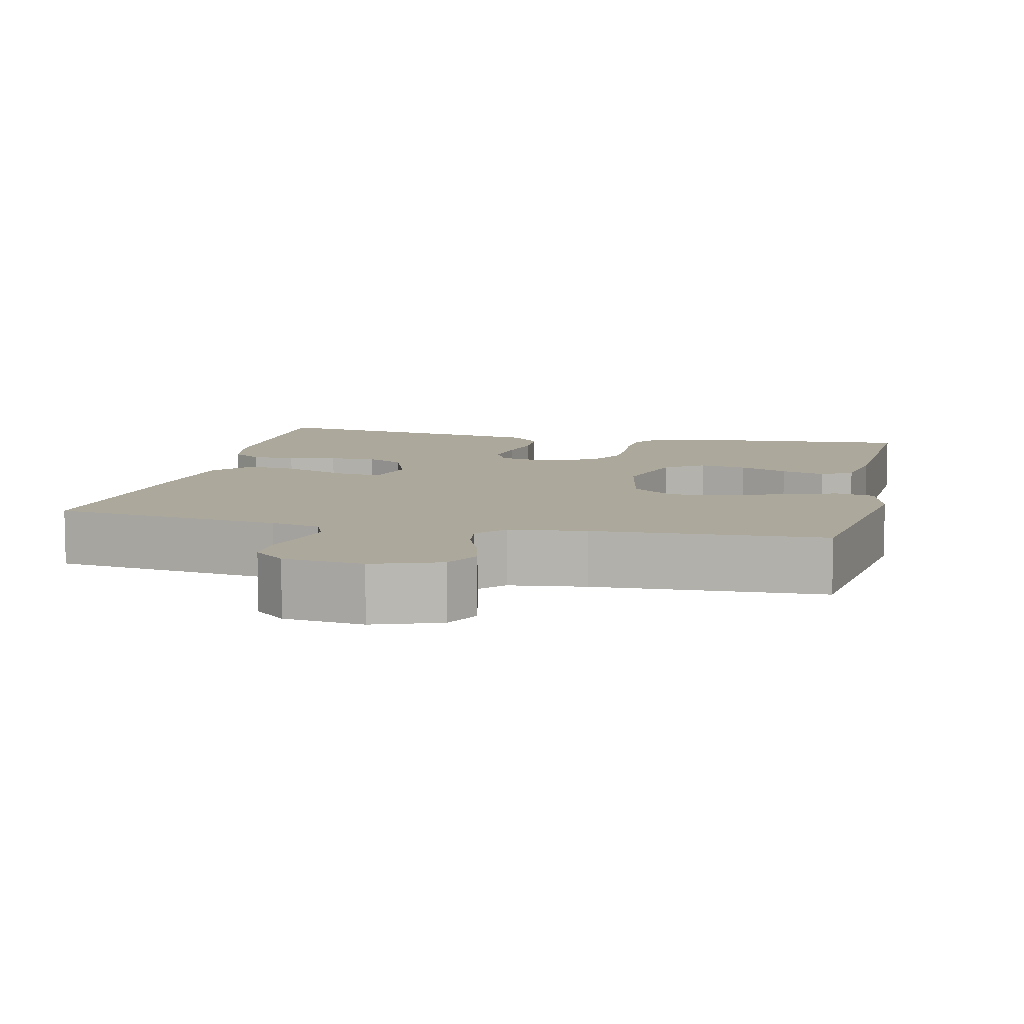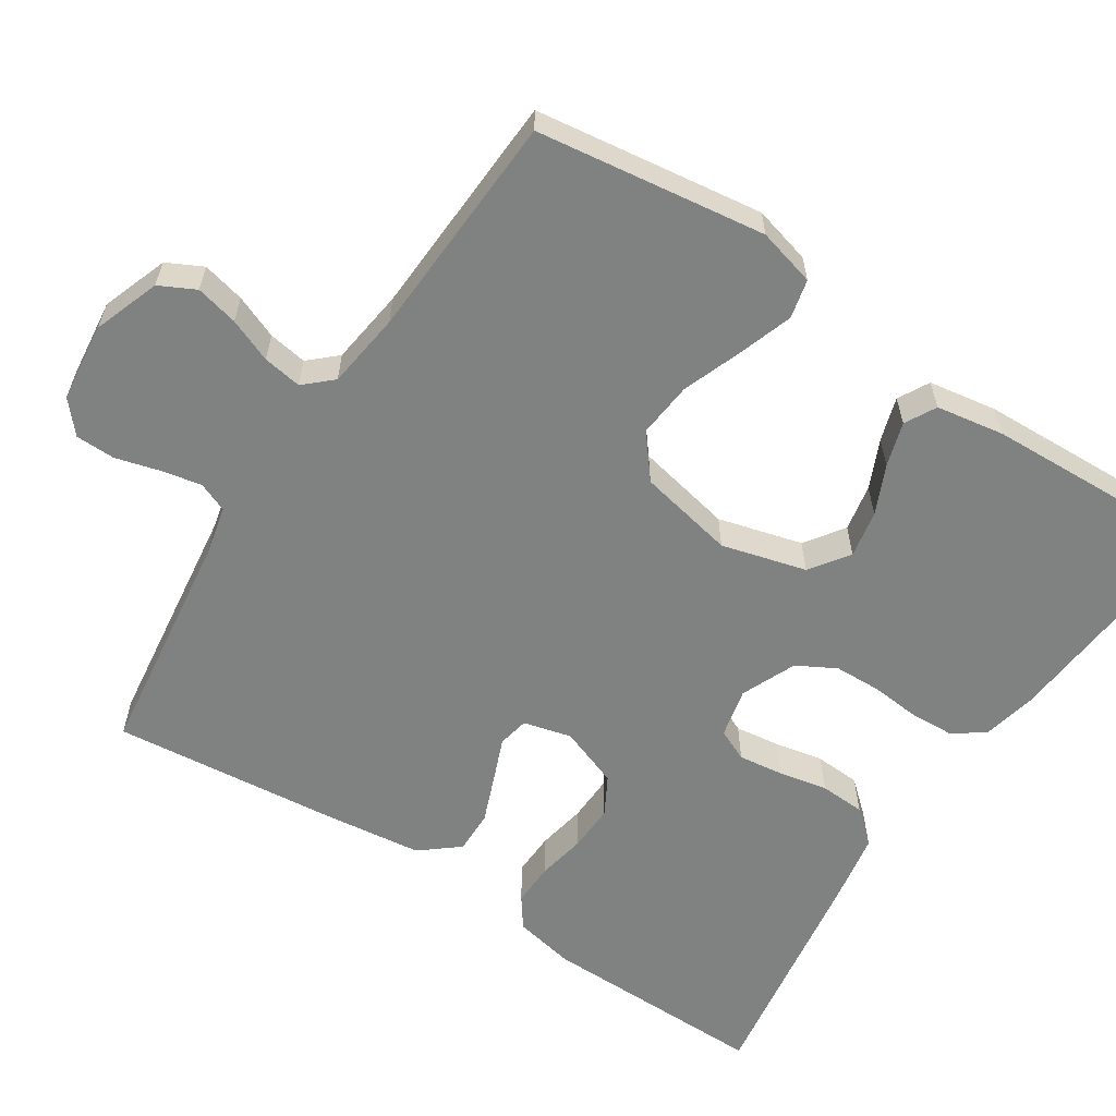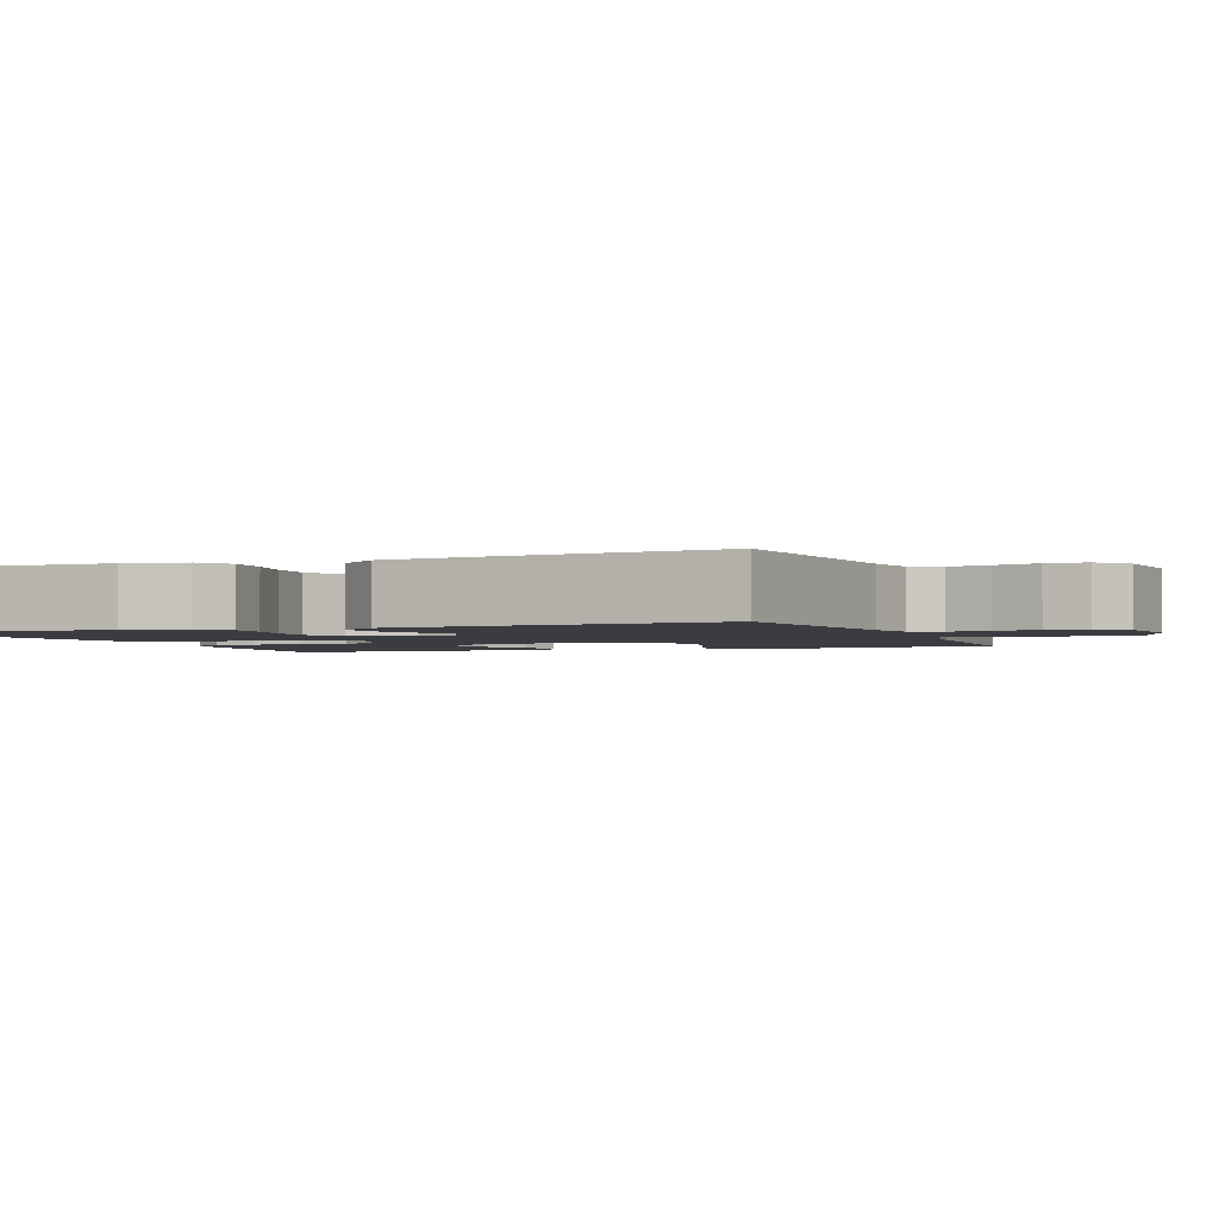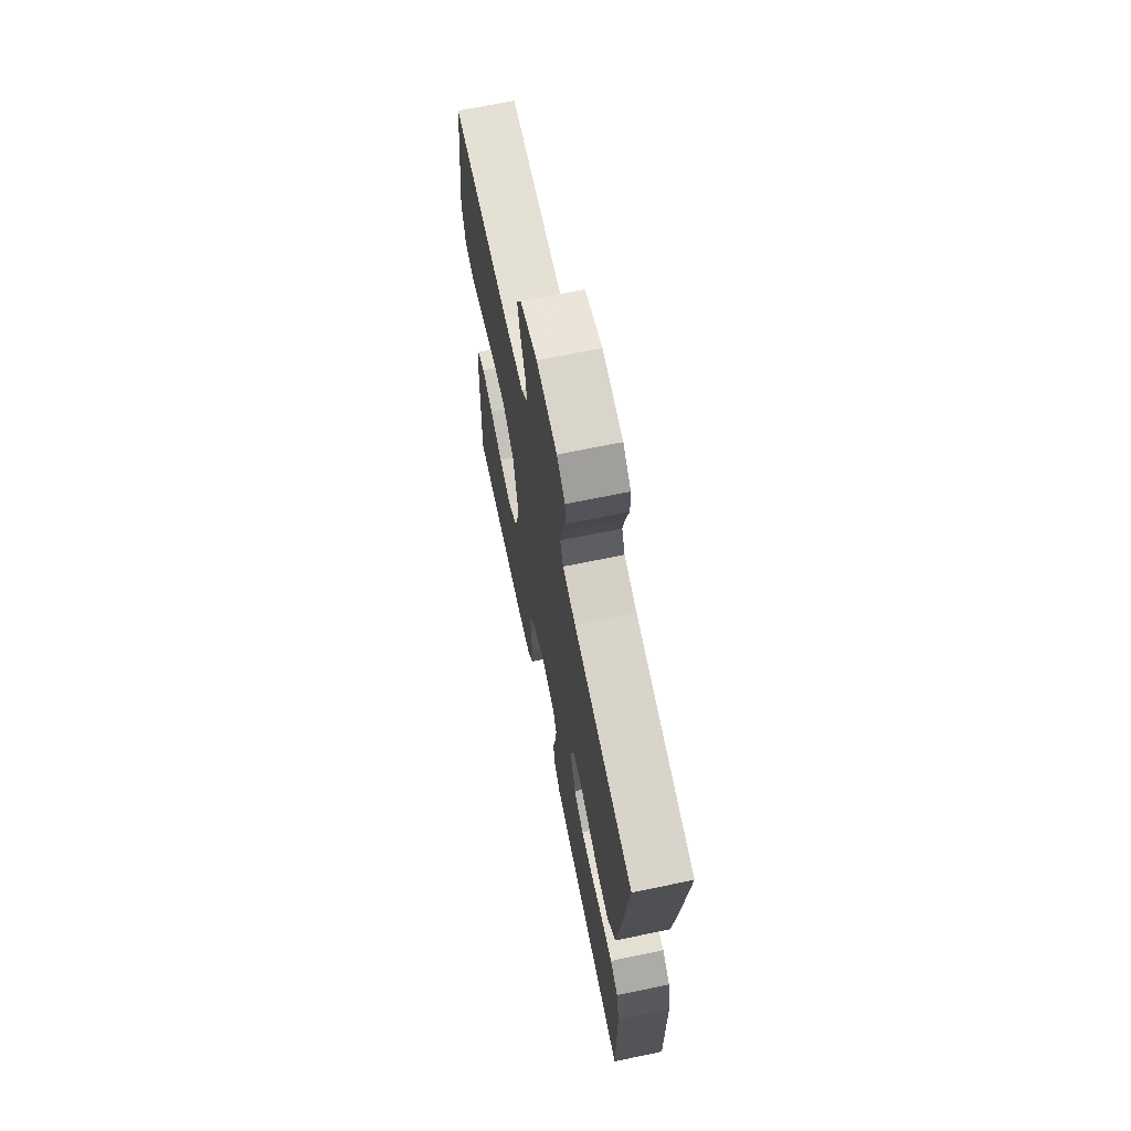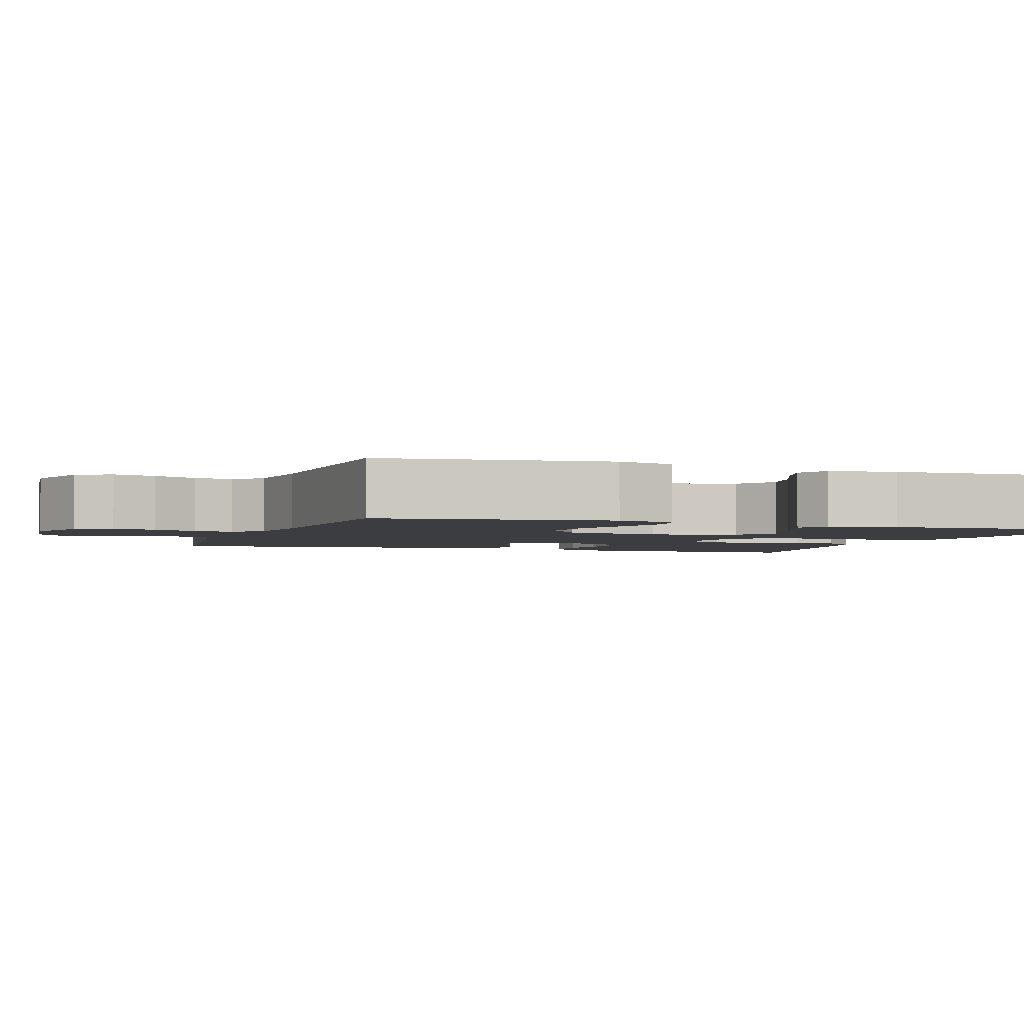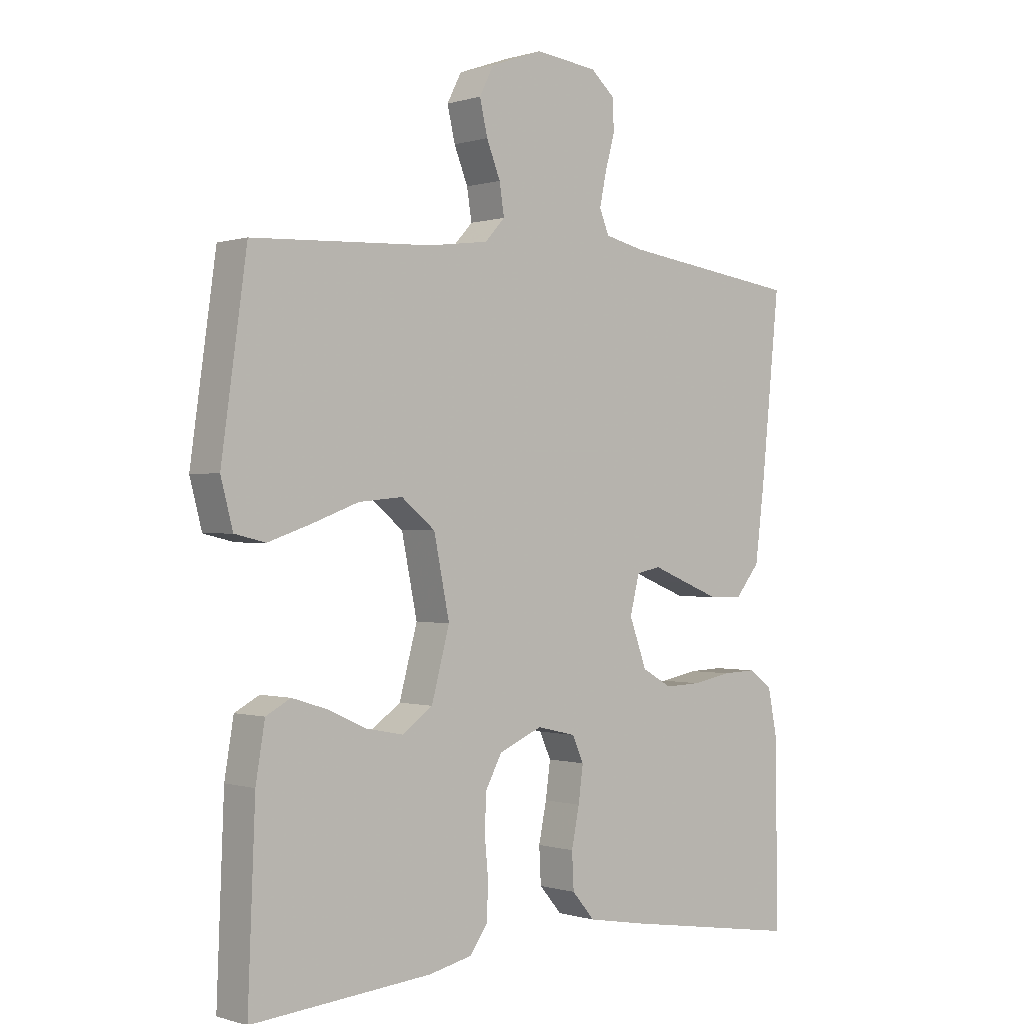
<metadata>
{"format":"obj","ext":"obj","renderer":"f3d","projection":"perspective","resolution":1024,"background":"white","views":[{"elev":8.5,"azim":12.9,"up":"+Y"},{"elev":-60.3,"azim":56.7,"up":"+Y"},{"elev":-2.2,"azim":-68.8,"up":"+Y"},{"elev":68.5,"azim":-101.7,"up":"+Z"},{"elev":-2.8,"azim":70.7,"up":"+Y"},{"elev":-0.2,"azim":138.5,"up":"+Z"}]}
</metadata>
<code>
v 0.5 0.07 0.5
v 0.542 0.07 0.2
v 0.522 0.07 0.124
v 0.471 0.07 0.112
v 0.4 0.07 0.136
v 0.322 0.07 0.165
v 0.249 0.07 0.172
v 0.193 0.07 0.127
v 0.167 0.07 0
v 0.197 0.07 -0.111
v 0.248 0.07 -0.147
v 0.31 0.07 -0.135
v 0.374 0.07 -0.106
v 0.432 0.07 -0.088
v 0.473 0.07 -0.11
v 0.488 0.07 -0.2
v 0.5 0.07 -0.5
v 0.2 0.07 -0.475
v 0.128 0.07 -0.459
v 0.099 0.07 -0.418
v 0.096 0.07 -0.361
v 0.102 0.07 -0.296
v 0.1 0.07 -0.234
v 0.072 0.07 -0.183
v 0 0.07 -0.152
v -0.065 0.07 -0.167
v -0.084 0.07 -0.209
v -0.076 0.07 -0.268
v -0.063 0.07 -0.332
v -0.066 0.07 -0.392
v -0.104 0.07 -0.436
v -0.2 0.07 -0.453
v -0.5 0.07 -0.5
v -0.498 0.07 -0.2
v -0.482 0.07 -0.12
v -0.442 0.07 -0.091
v -0.385 0.07 -0.093
v -0.321 0.07 -0.105
v -0.26 0.07 -0.107
v -0.21 0.07 -0.079
v -0.181 0.07 0
v -0.197 0.07 0.063
v -0.238 0.07 0.071
v -0.295 0.07 0.048
v -0.356 0.07 0.024
v -0.412 0.07 0.023
v -0.453 0.07 0.073
v -0.469 0.07 0.2
v -0.5 0.07 0.5
v -0.2 0.07 0.54
v -0.135 0.07 0.555
v -0.119 0.07 0.594
v -0.13 0.07 0.647
v -0.146 0.07 0.705
v -0.145 0.07 0.757
v -0.104 0.07 0.793
v 0 0.07 0.805
v 0.087 0.07 0.774
v 0.111 0.07 0.727
v 0.098 0.07 0.671
v 0.075 0.07 0.614
v 0.067 0.07 0.563
v 0.1 0.07 0.527
v 0.2 0.07 0.514
v 0.5 0 0.5
v 0.542 0 0.2
v 0.522 0 0.124
v 0.471 0 0.112
v 0.4 0 0.136
v 0.322 0 0.165
v 0.249 0 0.172
v 0.193 0 0.127
v 0.167 0 0
v 0.197 0 -0.111
v 0.248 0 -0.147
v 0.31 0 -0.135
v 0.374 0 -0.106
v 0.432 0 -0.088
v 0.473 0 -0.11
v 0.488 0 -0.2
v 0.5 0 -0.5
v 0.2 0 -0.475
v 0.128 0 -0.459
v 0.099 0 -0.418
v 0.096 0 -0.361
v 0.102 0 -0.296
v 0.1 0 -0.234
v 0.072 0 -0.183
v 0 0 -0.152
v -0.065 0 -0.167
v -0.084 0 -0.209
v -0.076 0 -0.268
v -0.063 0 -0.332
v -0.066 0 -0.392
v -0.104 0 -0.436
v -0.2 0 -0.453
v -0.5 0 -0.5
v -0.498 0 -0.2
v -0.482 0 -0.12
v -0.442 0 -0.091
v -0.385 0 -0.093
v -0.321 0 -0.105
v -0.26 0 -0.107
v -0.21 0 -0.079
v -0.181 0 0
v -0.197 0 0.063
v -0.238 0 0.071
v -0.295 0 0.048
v -0.356 0 0.024
v -0.412 0 0.023
v -0.453 0 0.073
v -0.469 0 0.2
v -0.5 0 0.5
v -0.2 0 0.54
v -0.135 0 0.555
v -0.119 0 0.594
v -0.13 0 0.647
v -0.146 0 0.705
v -0.145 0 0.757
v -0.104 0 0.793
v 0 0 0.805
v 0.087 0 0.774
v 0.111 0 0.727
v 0.098 0 0.671
v 0.075 0 0.614
v 0.067 0 0.563
v 0.1 0 0.527
v 0.2 0 0.514
f 58 59 60 61
f 58 61 62
f 57 58 62
f 56 57 62
f 53 54 55 56
f 52 53 56 62
f 51 52 62 63
f 47 48 49 50
f 43 44 45 46
f 43 46 47 50
f 35 36 37 38
f 35 38 39
f 34 35 39
f 33 34 39
f 32 33 39 40
f 28 29 30 31
f 27 28 31 32
f 26 27 32 40
f 19 20 21 22
f 19 22 23
f 18 19 23
f 17 18 23
f 16 17 23 24
f 12 13 14 15
f 11 12 15 16
f 3 4 5 6
f 1 2 3 6
f 64 1 6 7
f 63 64 7 8
f 51 63 8 9
f 42 43 50 51
f 41 42 51 9
f 25 26 40 41
f 25 41 9 10
f 11 16 24 25
f 10 11 25
f 125 124 123 122
f 126 125 122
f 126 122 121
f 126 121 120
f 120 119 118 117
f 126 120 117 116
f 127 126 116 115
f 114 113 112 111
f 110 109 108 107
f 114 111 110 107
f 102 101 100 99
f 103 102 99
f 103 99 98
f 103 98 97
f 104 103 97 96
f 95 94 93 92
f 96 95 92 91
f 104 96 91 90
f 86 85 84 83
f 87 86 83
f 87 83 82
f 87 82 81
f 88 87 81 80
f 79 78 77 76
f 80 79 76 75
f 70 69 68 67
f 70 67 66 65
f 71 70 65 128
f 72 71 128 127
f 73 72 127 115
f 115 114 107 106
f 73 115 106 105
f 105 104 90 89
f 74 73 105 89
f 89 88 80 75
f 89 75 74
f 1 65 66 2
f 2 66 67 3
f 3 67 68 4
f 4 68 69 5
f 5 69 70 6
f 6 70 71 7
f 7 71 72 8
f 8 72 73 9
f 9 73 74 10
f 10 74 75 11
f 11 75 76 12
f 12 76 77 13
f 13 77 78 14
f 14 78 79 15
f 15 79 80 16
f 16 80 81 17
f 17 81 82 18
f 18 82 83 19
f 19 83 84 20
f 20 84 85 21
f 21 85 86 22
f 22 86 87 23
f 23 87 88 24
f 24 88 89 25
f 25 89 90 26
f 26 90 91 27
f 27 91 92 28
f 28 92 93 29
f 29 93 94 30
f 30 94 95 31
f 31 95 96 32
f 32 96 97 33
f 33 97 98 34
f 34 98 99 35
f 35 99 100 36
f 36 100 101 37
f 37 101 102 38
f 38 102 103 39
f 39 103 104 40
f 40 104 105 41
f 41 105 106 42
f 42 106 107 43
f 43 107 108 44
f 44 108 109 45
f 45 109 110 46
f 46 110 111 47
f 47 111 112 48
f 48 112 113 49
f 49 113 114 50
f 50 114 115 51
f 51 115 116 52
f 52 116 117 53
f 53 117 118 54
f 54 118 119 55
f 55 119 120 56
f 56 120 121 57
f 57 121 122 58
f 58 122 123 59
f 59 123 124 60
f 60 124 125 61
f 61 125 126 62
f 62 126 127 63
f 63 127 128 64
f 64 128 65 1

</code>
